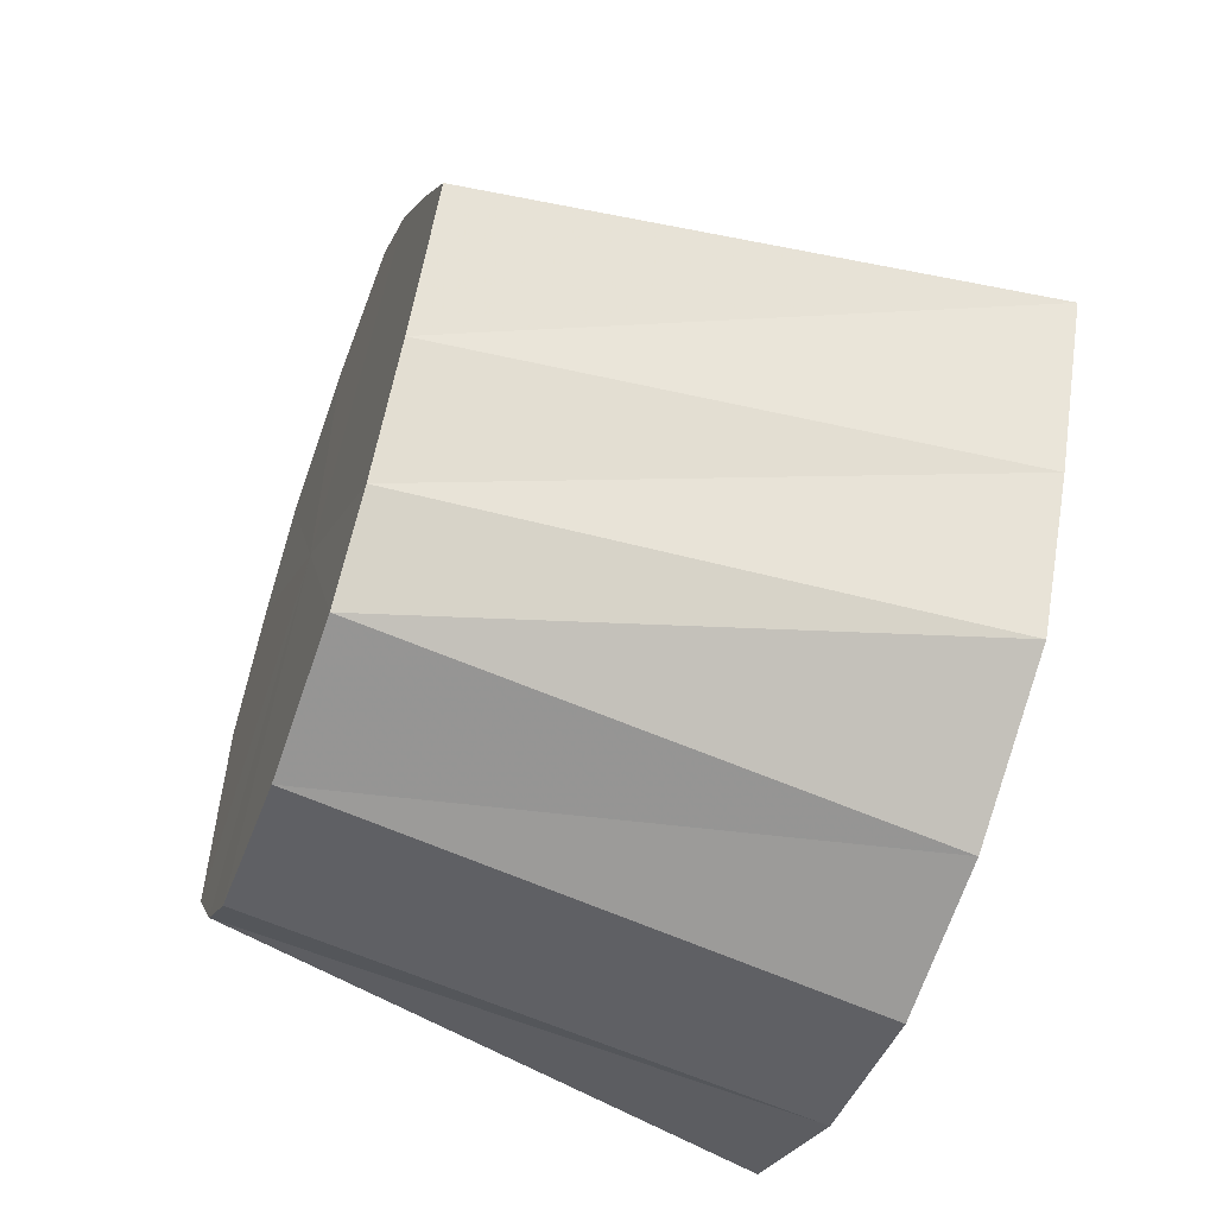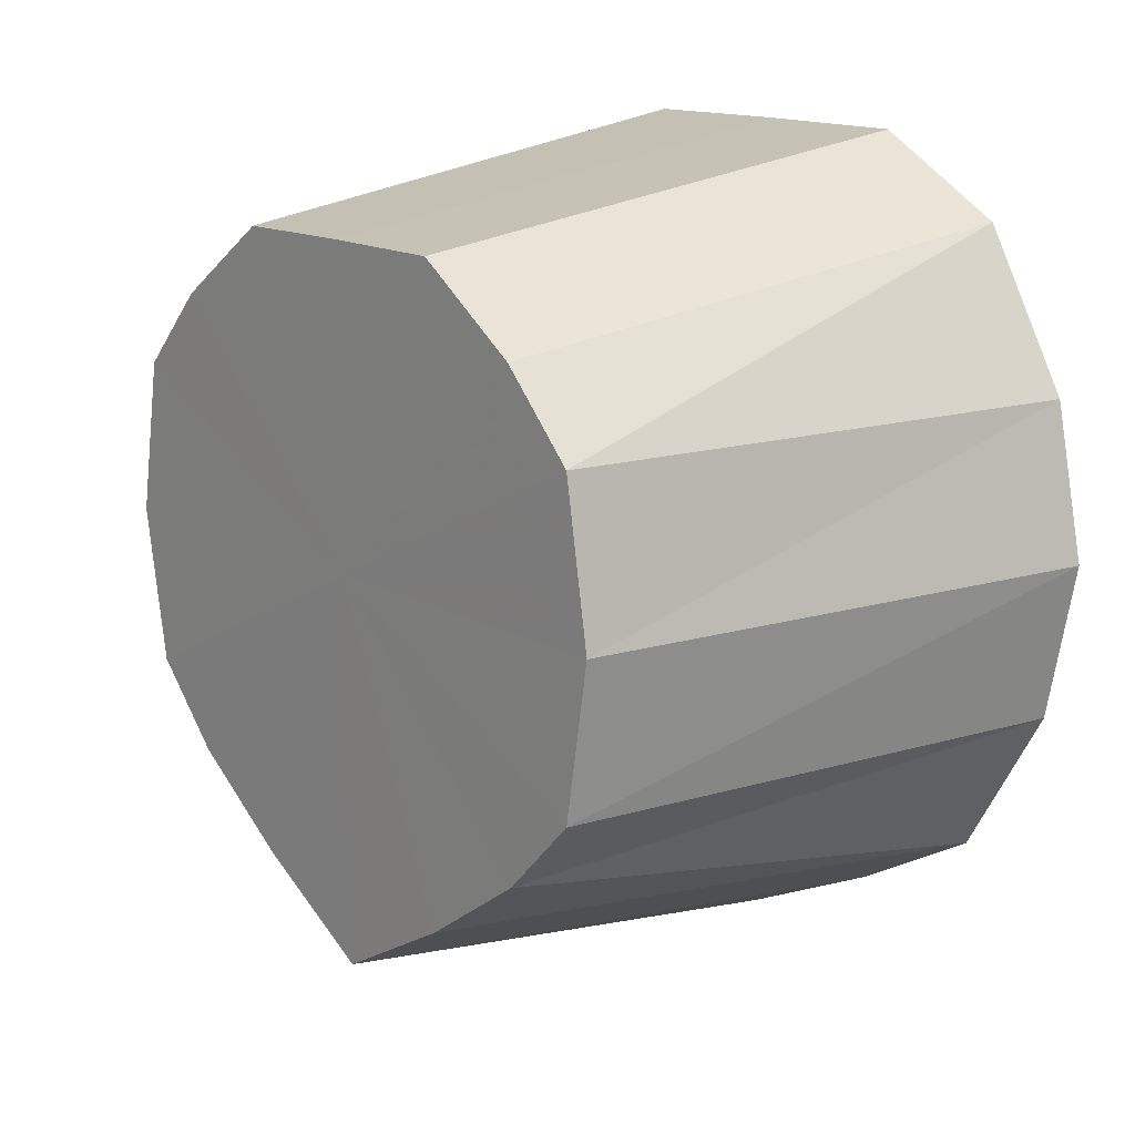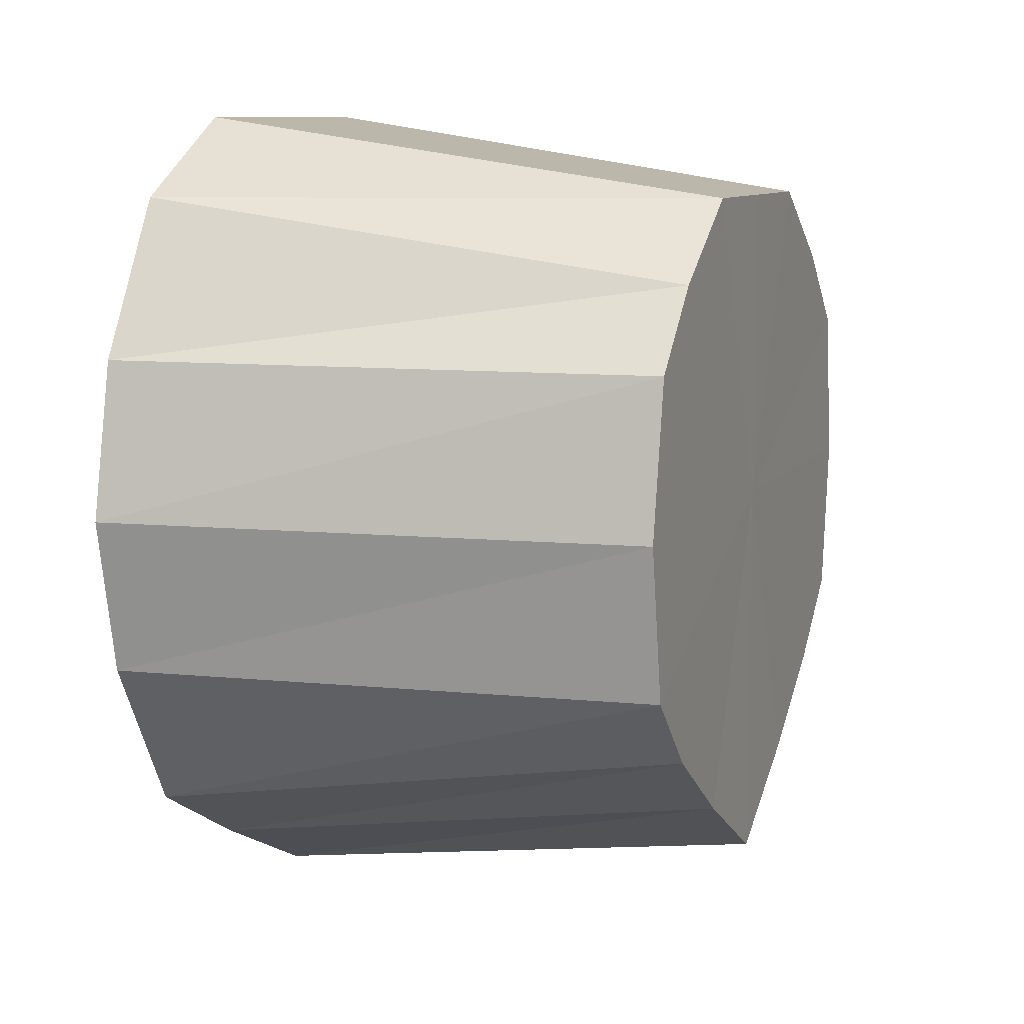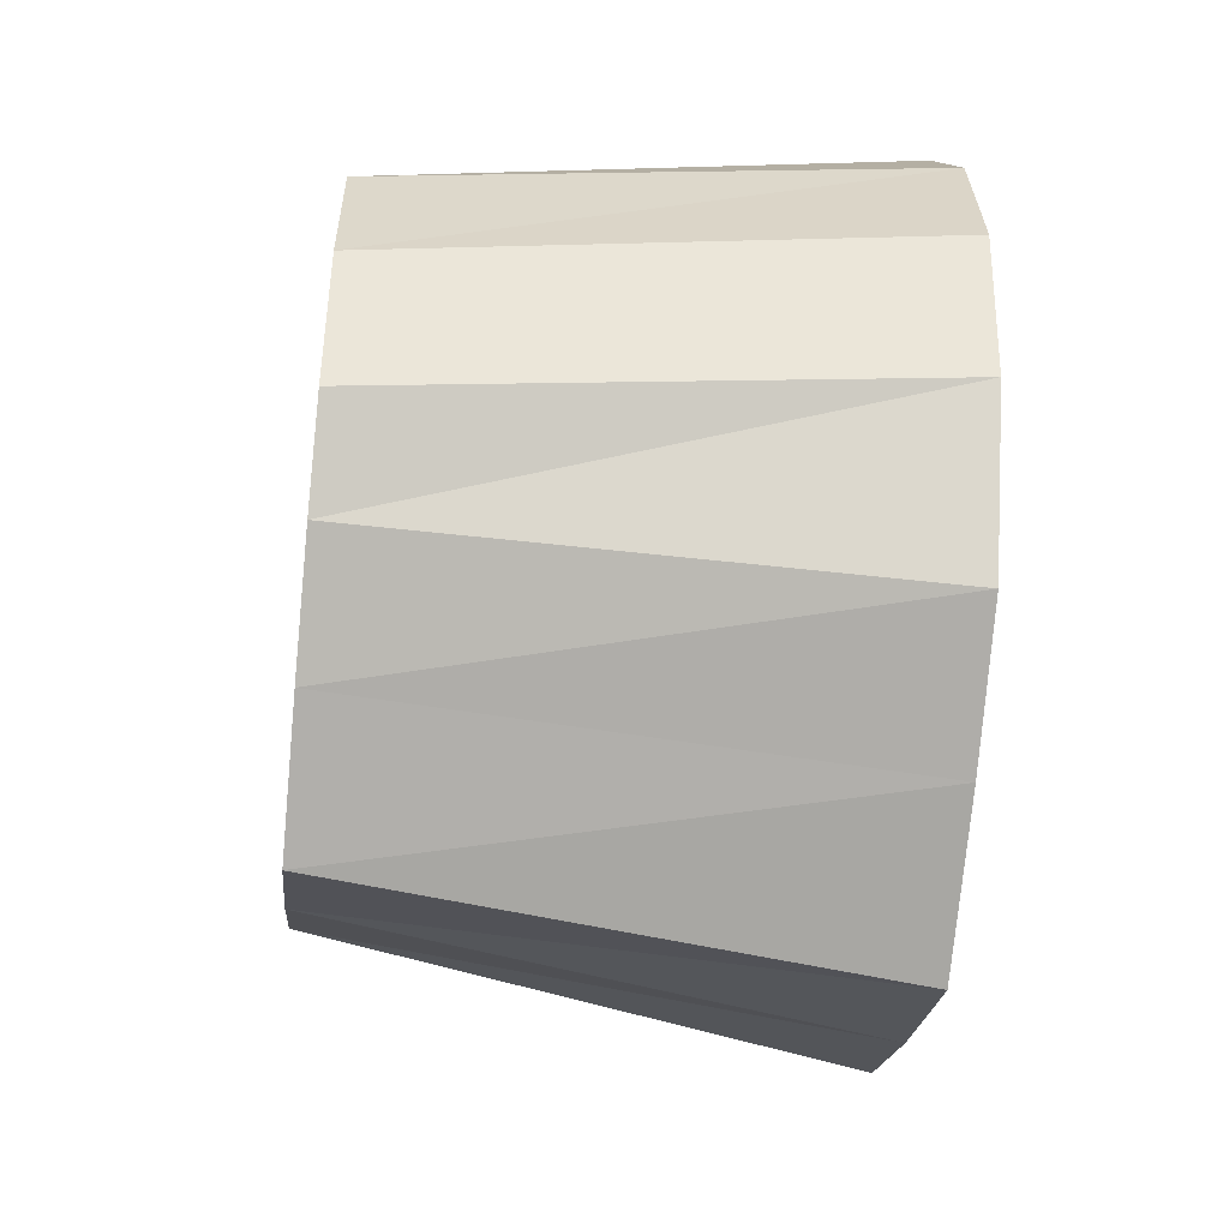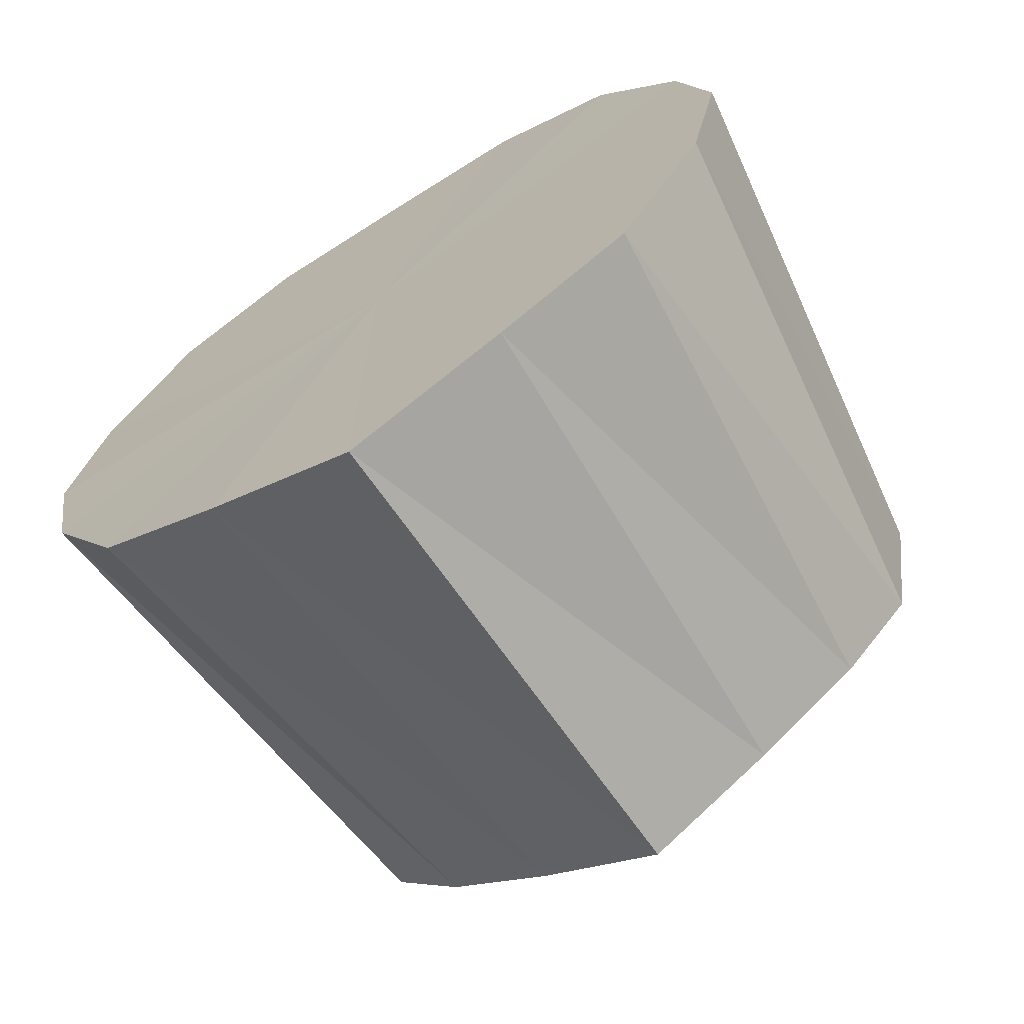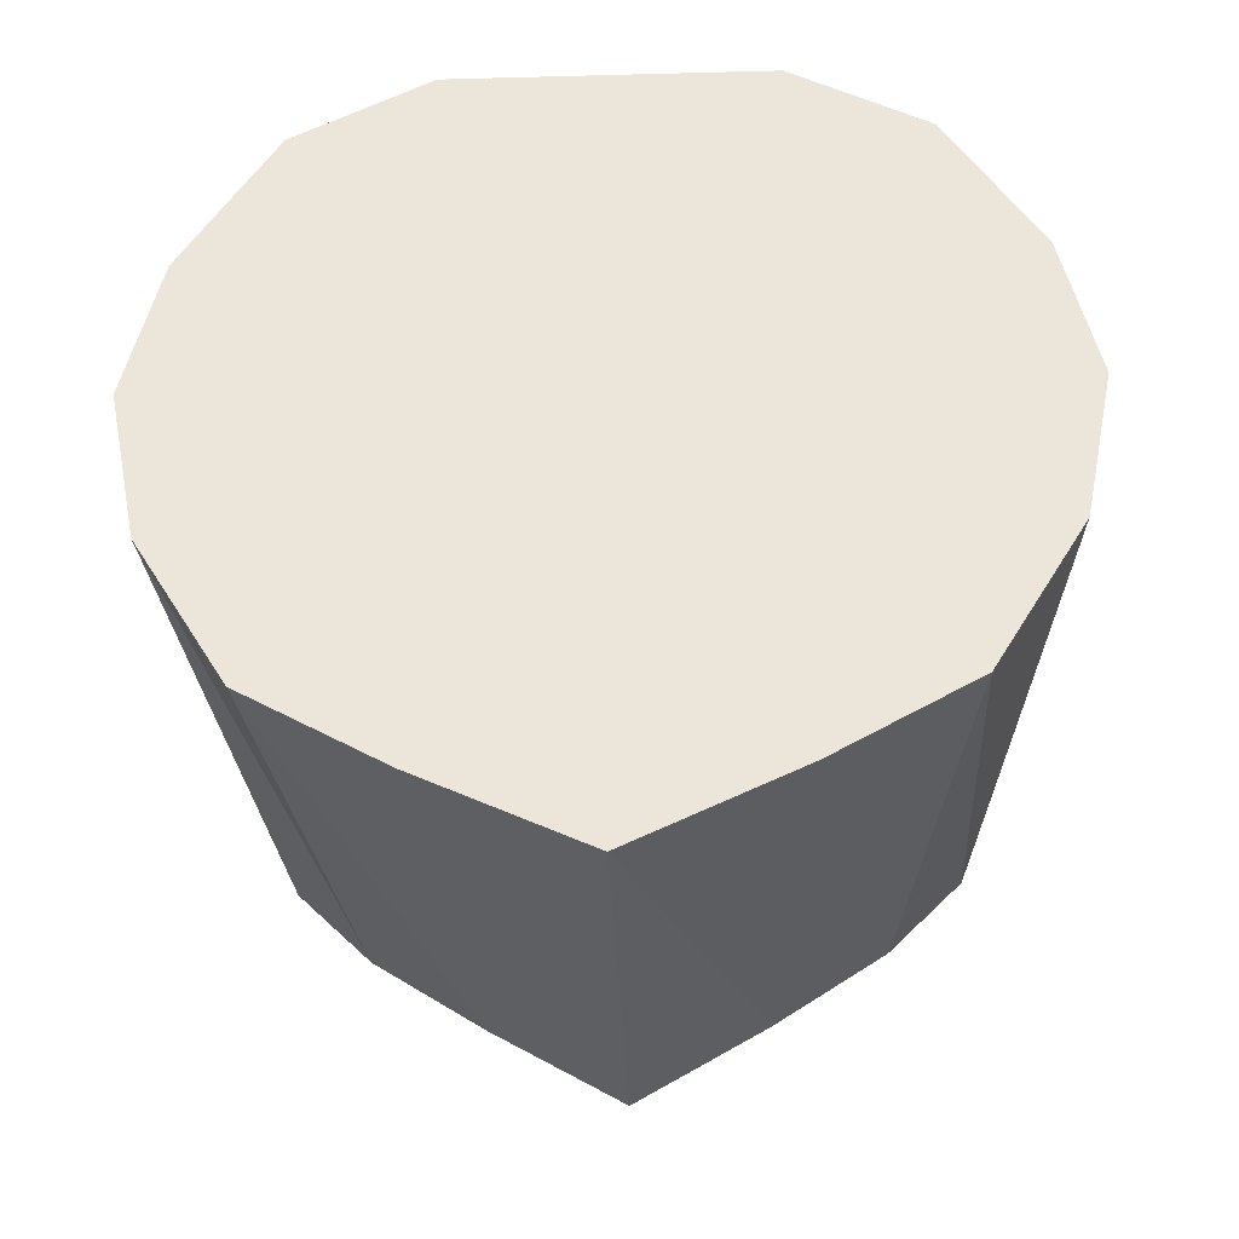
<metadata>
{"format":"obj","ext":"obj","renderer":"f3d","projection":"perspective","resolution":1024,"background":"white","views":[{"elev":-56.8,"azim":-19.9,"up":"+Z"},{"elev":14.9,"azim":-40.3,"up":"+Y"},{"elev":9.7,"azim":-158.8,"up":"+Y"},{"elev":-48.6,"azim":-6.1,"up":"+Y"},{"elev":-68.1,"azim":122.4,"up":"+Y"},{"elev":-37.9,"azim":91.9,"up":"+Y"}]}
</metadata>
<code>
o 26754
v 2204 1855 9.175
v 2204 1855 9.171
v 2203 1855 9.165
v 2204 1855 9.159
v 2203 1855 9.162
v 2204 1854 9.171
v 2203 1854 9.162
v 2204 1855 9.141
v 2203 1855 9.152
v 2204 1854 9.159
v 2203 1854 9.152
v 2204 1855 9.121
v 2203 1855 9.138
v 2204 1854 9.141
v 2203 1854 9.138
v 2204 1855 9.1
v 2203 1855 9.121
v 2204 1854 9.121
v 2203 1854 9.121
v 2204 1855 9.082
v 2203 1855 9.104
v 2204 1854 9.1
v 2203 1854 9.104
v 2204 1855 9.071
v 2203 1855 9.089
v 2204 1854 9.082
v 2203 1854 9.089
v 2204 1855 9.067
v 2203 1855 9.08
v 2204 1854 9.071
v 2203 1854 9.08
v 2203 1855 9.076
v 2204 1855 9.171
v 2203 1855 9.162
v 2203 1855 9.165
v 2204 1855 9.159
v 2203 1855 9.152
v 2204 1855 9.175
v 2203 1854 9.162
v 2204 1855 9.141
v 2203 1855 9.138
v 2204 1855 9.121
v 2203 1855 9.121
v 2204 1854 9.171
v 2203 1854 9.152
v 2204 1855 9.1
v 2203 1855 9.104
v 2204 1855 9.082
v 2203 1855 9.089
v 2204 1854 9.159
v 2203 1854 9.138
v 2204 1855 9.071
v 2203 1855 9.08
v 2204 1855 9.067
v 2203 1855 9.076
v 2204 1854 9.141
v 2203 1854 9.121
v 2204 1854 9.071
v 2203 1854 9.08
v 2204 1854 9.082
v 2203 1854 9.089
v 2204 1854 9.121
v 2203 1854 9.104
v 2204 1854 9.1
v 2204 1855 9.175
v 2204 1855 9.121
v 2204 1855 9.171
v 2204 1855 9.159
v 2204 1854 9.171
v 2204 1855 9.141
v 2204 1854 9.159
v 2204 1855 9.121
v 2204 1854 9.141
v 2204 1855 9.1
v 2204 1854 9.121
v 2204 1855 9.082
v 2204 1854 9.1
v 2204 1855 9.071
v 2204 1854 9.082
v 2204 1855 9.067
v 2204 1854 9.071
v 2203 1855 9.165
v 2203 1855 9.162
v 2203 1855 9.121
v 2203 1855 9.152
v 2203 1854 9.162
v 2203 1855 9.138
v 2203 1854 9.152
v 2203 1855 9.121
v 2203 1854 9.138
v 2203 1855 9.104
v 2203 1854 9.121
v 2203 1855 9.089
v 2203 1854 9.104
v 2203 1855 9.08
v 2203 1854 9.089
v 2203 1855 9.076
v 2203 1854 9.08
f 1 2 3
f 2 4 5
f 6 1 7
f 4 8 9
f 10 6 11
f 8 12 13
f 14 10 15
f 12 16 17
f 18 14 19
f 16 20 21
f 22 18 23
f 20 24 25
f 26 22 27
f 24 28 29
f 30 26 31
f 28 30 32
f 33 34 35
f 36 37 34
f 38 35 39
f 40 41 37
f 42 43 41
f 44 39 45
f 46 47 43
f 48 49 47
f 50 45 51
f 52 53 49
f 54 55 53
f 56 51 57
f 58 59 55
f 60 61 59
f 62 57 63
f 64 63 61
f 65 66 67
f 67 66 68
f 69 66 65
f 68 66 70
f 71 66 69
f 70 66 72
f 73 66 71
f 72 66 74
f 75 66 73
f 74 66 76
f 77 66 75
f 76 66 78
f 79 66 77
f 78 66 80
f 81 66 79
f 80 66 81
f 82 83 84
f 83 85 84
f 86 82 84
f 85 87 84
f 88 86 84
f 87 89 84
f 90 88 84
f 89 91 84
f 92 90 84
f 91 93 84
f 94 92 84
f 93 95 84
f 96 94 84
f 95 97 84
f 98 96 84
f 97 98 84

</code>
